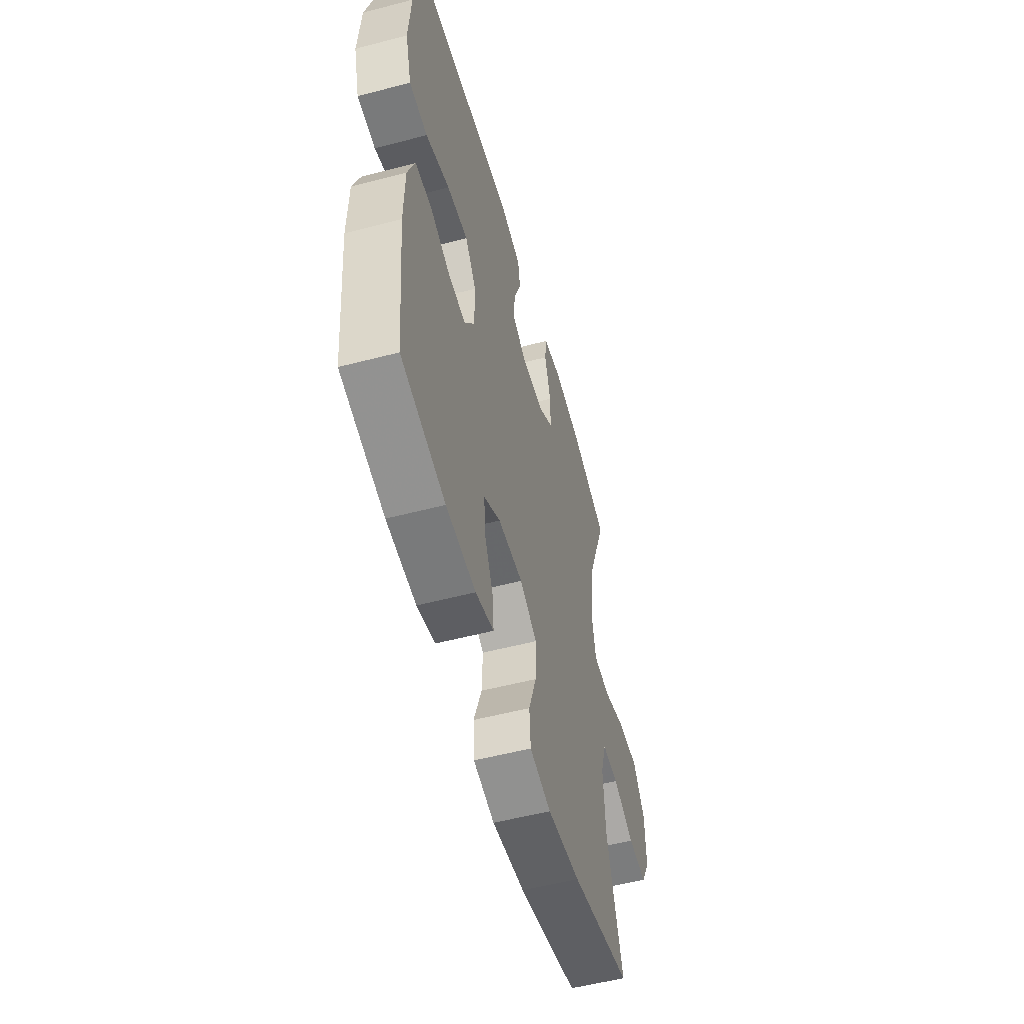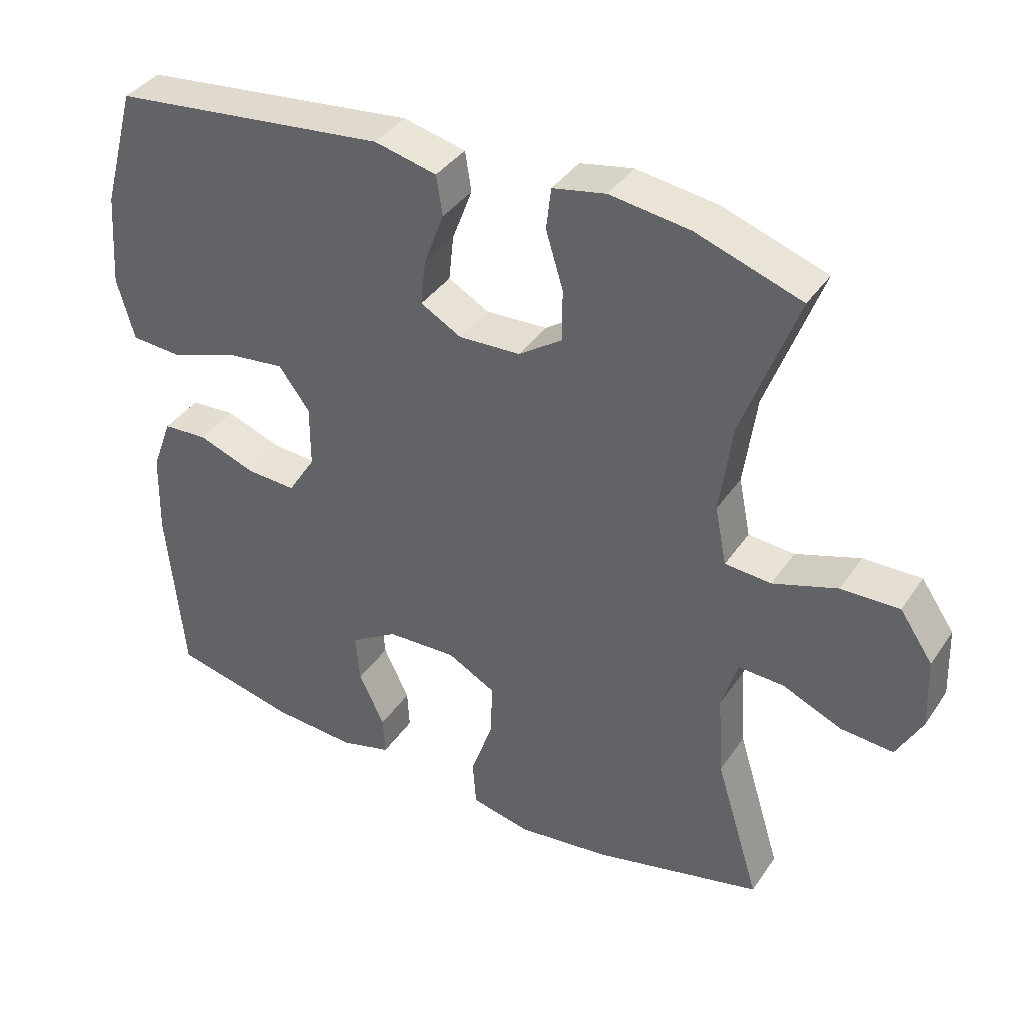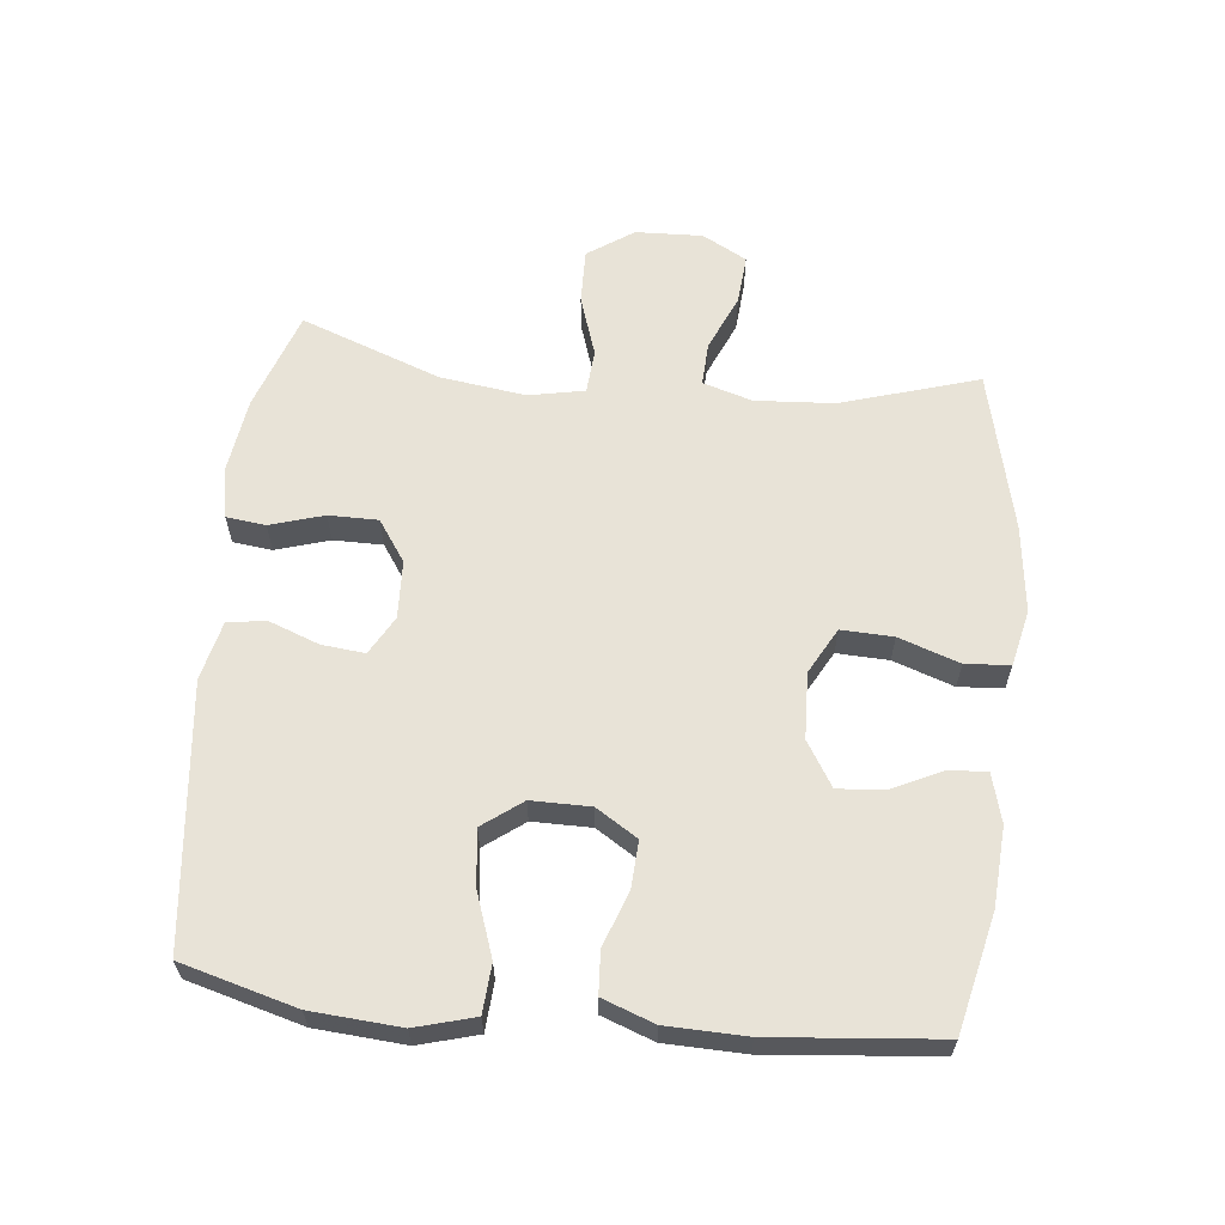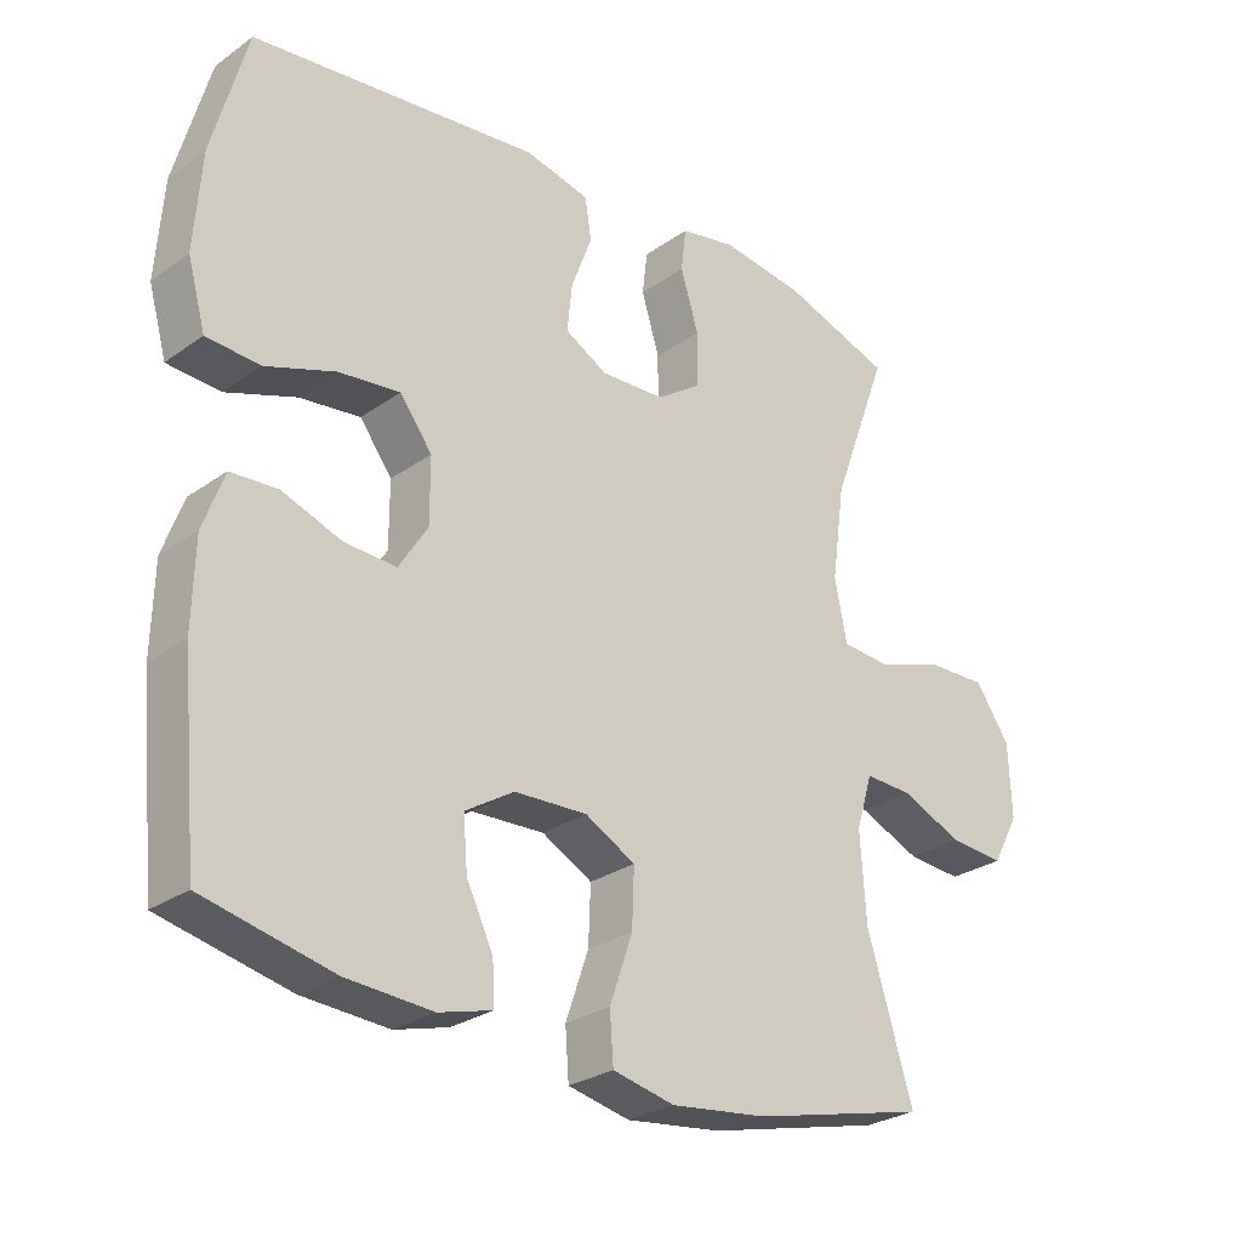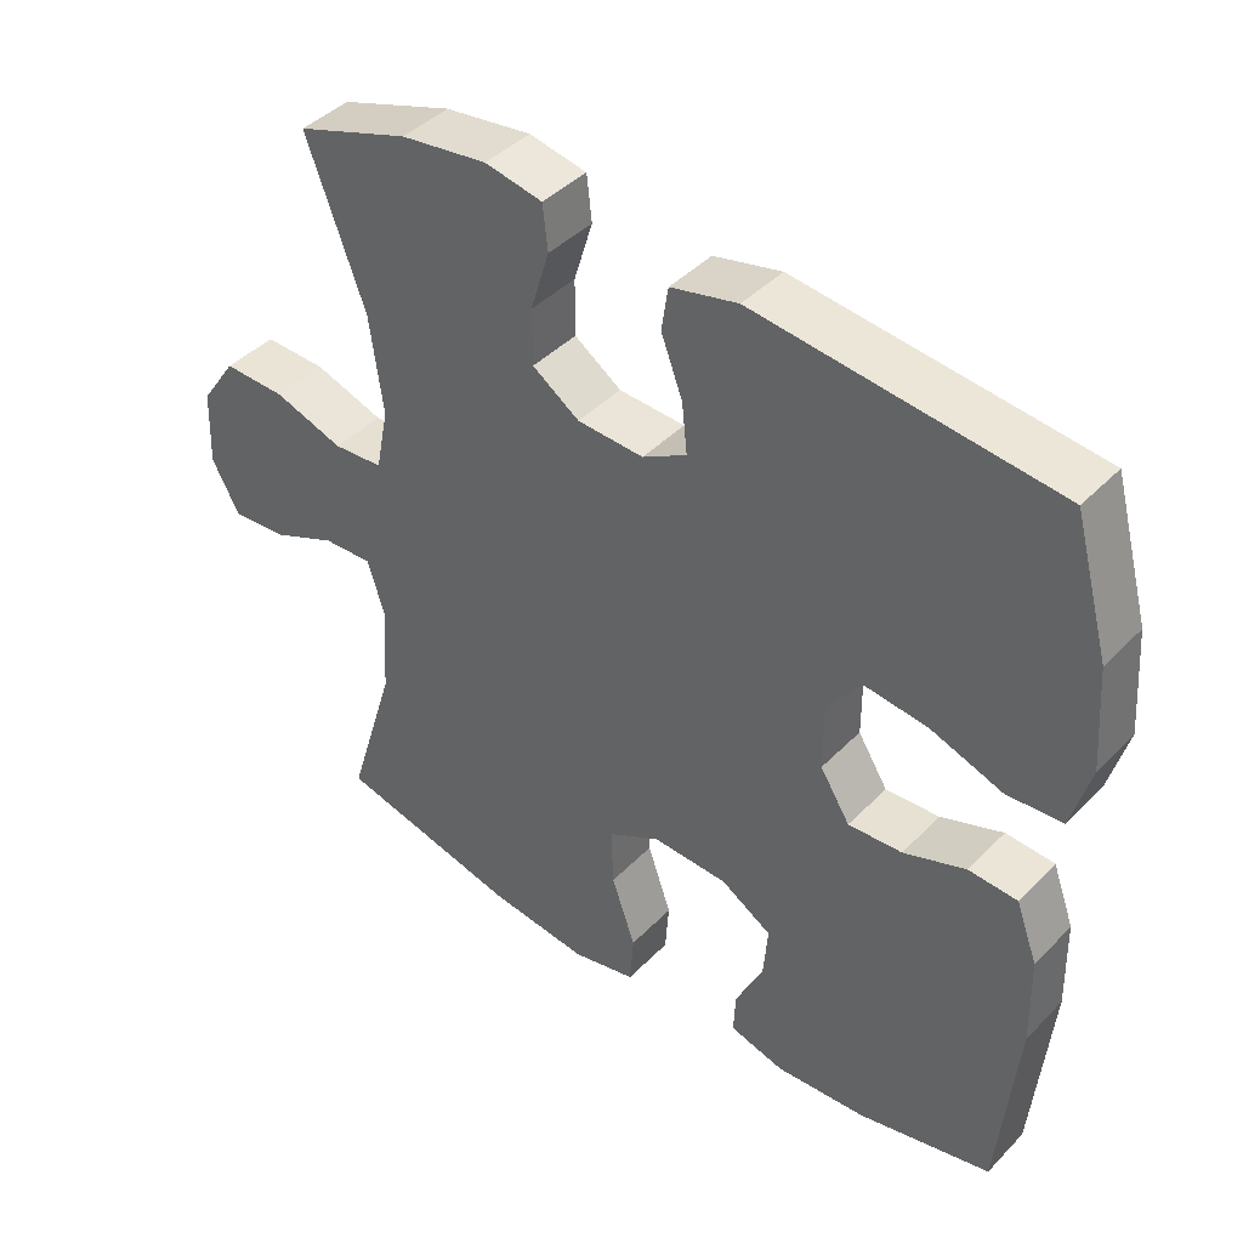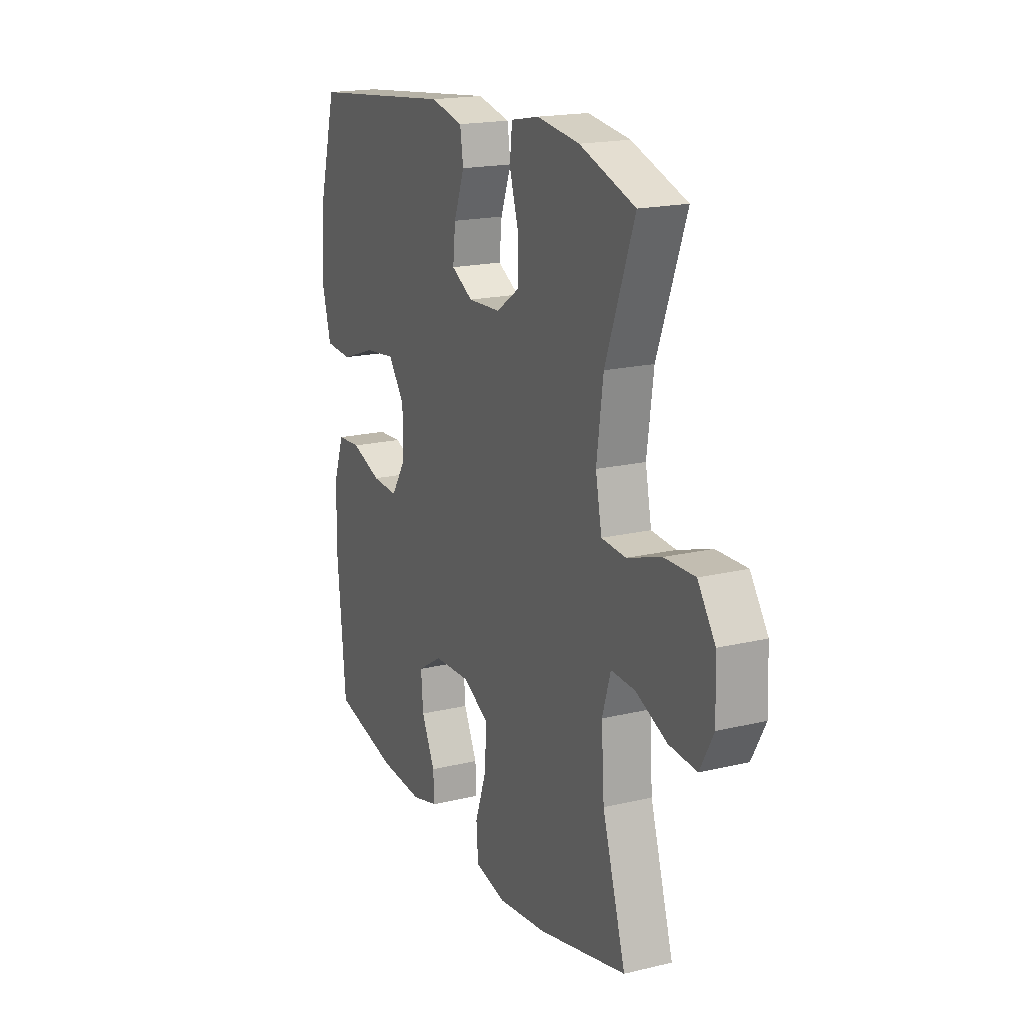
<metadata>
{"format":"obj","ext":"obj","renderer":"f3d","projection":"perspective","resolution":1024,"background":"white","views":[{"elev":-54.4,"azim":105.5,"up":"+Z"},{"elev":38.2,"azim":-149.6,"up":"+Z"},{"elev":61.6,"azim":96.0,"up":"+Y"},{"elev":-27.2,"azim":137.4,"up":"+Z"},{"elev":42.1,"azim":39.7,"up":"+Z"},{"elev":18.4,"azim":-114.8,"up":"+Z"}]}
</metadata>
<code>
v -0.5 0.07 0.5
v -0.348 0.07 0.552
v -0.232 0.07 0.568
v -0.155 0.07 0.553
v -0.148 0.07 0.493
v -0.173 0.07 0.411
v -0.173 0.07 0.336
v -0.11 0.07 0.293
v -0.021 0.07 0.289
v 0.038 0.07 0.322
v 0.031 0.07 0.388
v 0.002 0.07 0.465
v 0.011 0.07 0.523
v 0.101 0.07 0.544
v 0.5 0.07 0.5
v 0.548 0.07 0.325
v 0.558 0.07 0.189
v 0.533 0.07 0.099
v 0.459 0.07 0.094
v 0.362 0.07 0.128
v 0.277 0.07 0.138
v 0.232 0.07 0.078
v 0.232 0.07 -0.012
v 0.272 0.07 -0.075
v 0.344 0.07 -0.071
v 0.427 0.07 -0.041
v 0.492 0.07 -0.045
v 0.521 0.07 -0.124
v 0.524 0.07 -0.245
v 0.5 0.07 -0.5
v 0.321 0.07 -0.541
v 0.201 0.07 -0.549
v 0.127 0.07 -0.529
v 0.13 0.07 -0.472
v 0.167 0.07 -0.395
v 0.173 0.07 -0.324
v 0.105 0.07 -0.282
v 0.004 0.07 -0.278
v -0.066 0.07 -0.316
v -0.063 0.07 -0.395
v -0.031 0.07 -0.487
v -0.036 0.07 -0.555
v -0.122 0.07 -0.574
v -0.255 0.07 -0.558
v -0.5 0.07 -0.5
v -0.436 0.07 -0.291
v -0.428 0.07 -0.17
v -0.451 0.07 -0.095
v -0.517 0.07 -0.098
v -0.603 0.07 -0.135
v -0.679 0.07 -0.141
v -0.716 0.07 -0.073
v -0.712 0.07 0.029
v -0.664 0.07 0.099
v -0.58 0.07 0.097
v -0.487 0.07 0.066
v -0.42 0.07 0.071
v -0.403 0.07 0.156
v -0.421 0.07 0.287
v -0.5 0 0.5
v -0.348 0 0.552
v -0.232 0 0.568
v -0.155 0 0.553
v -0.148 0 0.493
v -0.173 0 0.411
v -0.173 0 0.336
v -0.11 0 0.293
v -0.021 0 0.289
v 0.038 0 0.322
v 0.031 0 0.388
v 0.002 0 0.465
v 0.011 0 0.523
v 0.101 0 0.544
v 0.5 0 0.5
v 0.548 0 0.325
v 0.558 0 0.189
v 0.533 0 0.099
v 0.459 0 0.094
v 0.362 0 0.128
v 0.277 0 0.138
v 0.232 0 0.078
v 0.232 0 -0.012
v 0.272 0 -0.075
v 0.344 0 -0.071
v 0.427 0 -0.041
v 0.492 0 -0.045
v 0.521 0 -0.124
v 0.524 0 -0.245
v 0.5 0 -0.5
v 0.321 0 -0.541
v 0.201 0 -0.549
v 0.127 0 -0.529
v 0.13 0 -0.472
v 0.167 0 -0.395
v 0.173 0 -0.324
v 0.105 0 -0.282
v 0.004 0 -0.278
v -0.066 0 -0.316
v -0.063 0 -0.395
v -0.031 0 -0.487
v -0.036 0 -0.555
v -0.122 0 -0.574
v -0.255 0 -0.558
v -0.5 0 -0.5
v -0.436 0 -0.291
v -0.428 0 -0.17
v -0.451 0 -0.095
v -0.517 0 -0.098
v -0.603 0 -0.135
v -0.679 0 -0.141
v -0.716 0 -0.073
v -0.712 0 0.029
v -0.664 0 0.099
v -0.58 0 0.097
v -0.487 0 0.066
v -0.42 0 0.071
v -0.403 0 0.156
v -0.421 0 0.287
f 53 54 55 56
f 53 56 57
f 52 53 57
f 49 50 51 52
f 48 49 52 57
f 47 48 57 58
f 43 44 45 46
f 43 46 47 58
f 40 41 42 43
f 39 40 43 58
f 32 33 34 35
f 32 35 36
f 31 32 36
f 30 31 36
f 29 30 36 37
f 25 26 27 28
f 24 25 28 29
f 17 18 19 20
f 17 20 21
f 16 17 21
f 15 16 21
f 14 15 21 22
f 11 12 13 14
f 10 11 14 22
f 3 4 5 6
f 3 6 7
f 59 1 2 3
f 59 3 7
f 38 39 58 59
f 38 59 7 8
f 24 29 37 38
f 23 24 38 8
f 9 10 22 23
f 8 9 23
f 115 114 113 112
f 116 115 112
f 116 112 111
f 111 110 109 108
f 116 111 108 107
f 117 116 107 106
f 105 104 103 102
f 117 106 105 102
f 102 101 100 99
f 117 102 99 98
f 94 93 92 91
f 95 94 91
f 95 91 90
f 95 90 89
f 96 95 89 88
f 87 86 85 84
f 88 87 84 83
f 79 78 77 76
f 80 79 76
f 80 76 75
f 80 75 74
f 81 80 74 73
f 73 72 71 70
f 81 73 70 69
f 65 64 63 62
f 66 65 62
f 62 61 60 118
f 66 62 118
f 118 117 98 97
f 67 66 118 97
f 97 96 88 83
f 67 97 83 82
f 82 81 69 68
f 82 68 67
f 1 60 61 2
f 2 61 62 3
f 3 62 63 4
f 4 63 64 5
f 5 64 65 6
f 6 65 66 7
f 7 66 67 8
f 8 67 68 9
f 9 68 69 10
f 10 69 70 11
f 11 70 71 12
f 12 71 72 13
f 13 72 73 14
f 14 73 74 15
f 15 74 75 16
f 16 75 76 17
f 17 76 77 18
f 18 77 78 19
f 19 78 79 20
f 20 79 80 21
f 21 80 81 22
f 22 81 82 23
f 23 82 83 24
f 24 83 84 25
f 25 84 85 26
f 26 85 86 27
f 27 86 87 28
f 28 87 88 29
f 29 88 89 30
f 30 89 90 31
f 31 90 91 32
f 32 91 92 33
f 33 92 93 34
f 34 93 94 35
f 35 94 95 36
f 36 95 96 37
f 37 96 97 38
f 38 97 98 39
f 39 98 99 40
f 40 99 100 41
f 41 100 101 42
f 42 101 102 43
f 43 102 103 44
f 44 103 104 45
f 45 104 105 46
f 46 105 106 47
f 47 106 107 48
f 48 107 108 49
f 49 108 109 50
f 50 109 110 51
f 51 110 111 52
f 52 111 112 53
f 53 112 113 54
f 54 113 114 55
f 55 114 115 56
f 56 115 116 57
f 57 116 117 58
f 58 117 118 59
f 59 118 60 1

</code>
